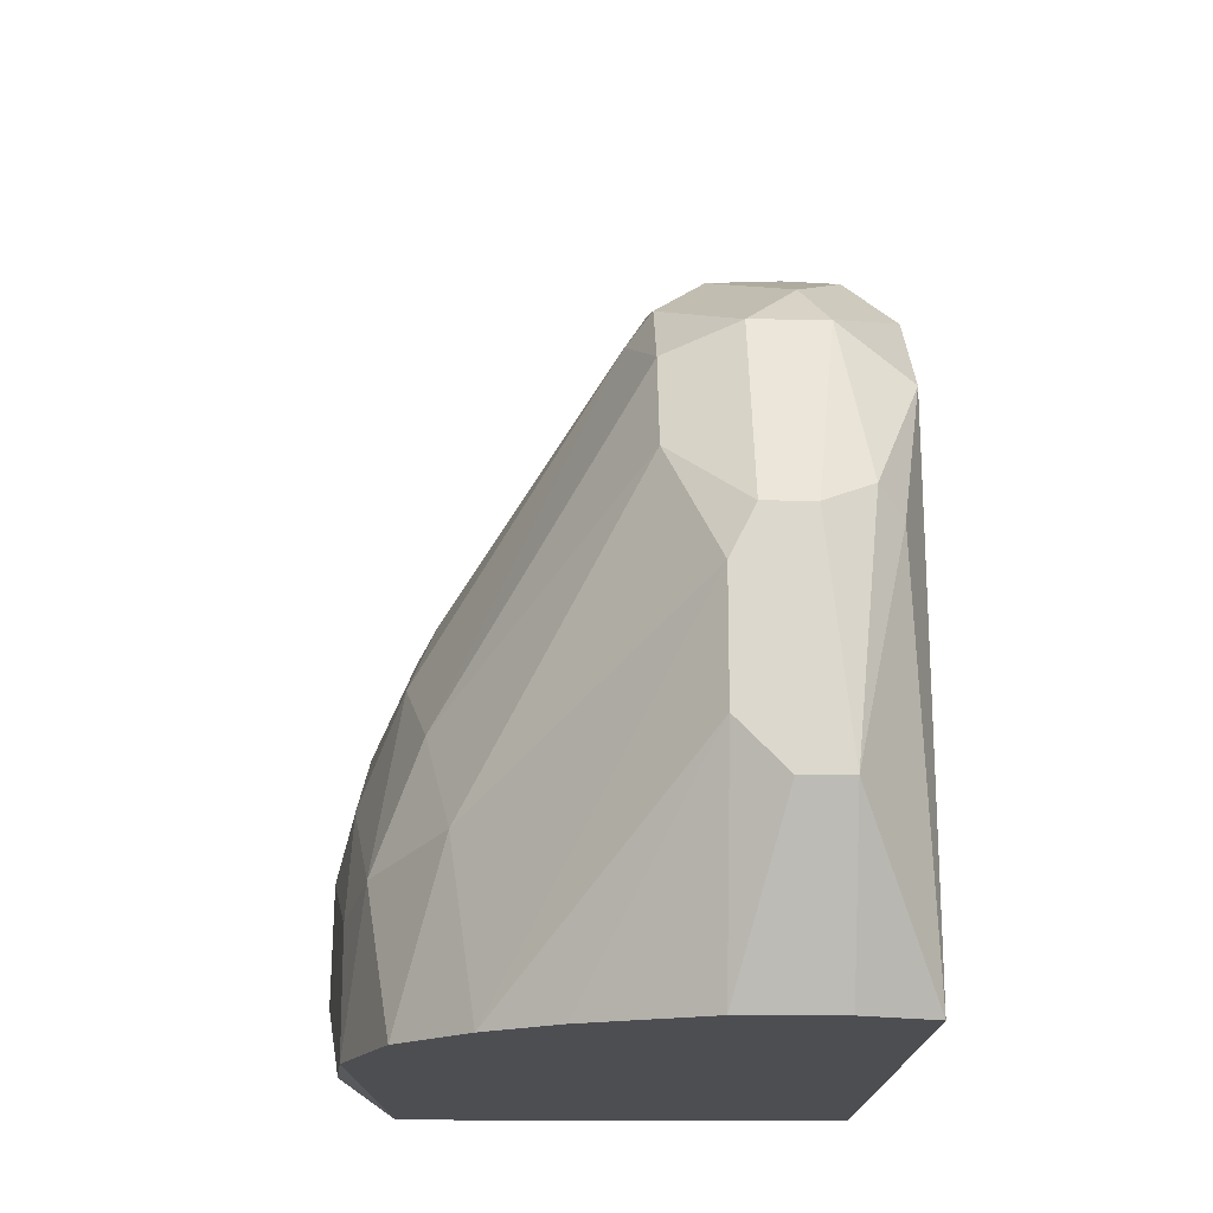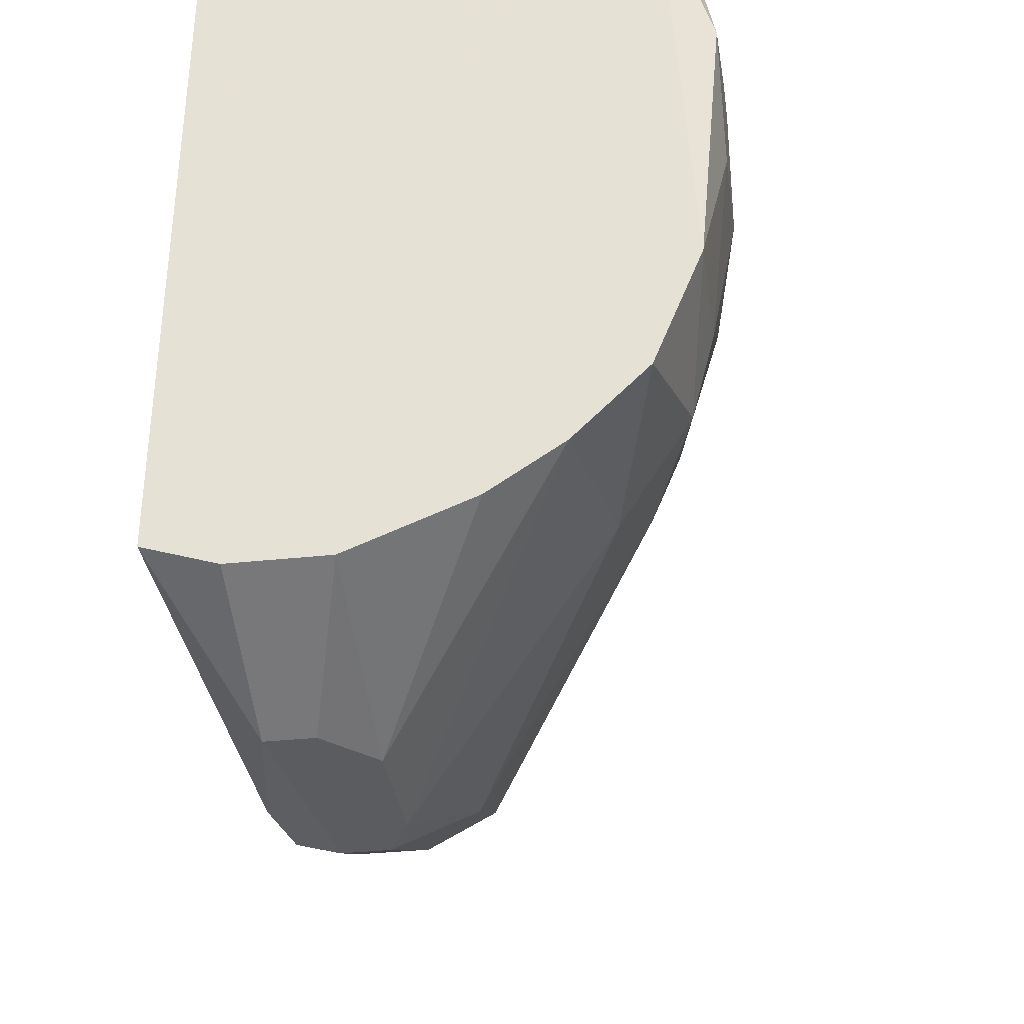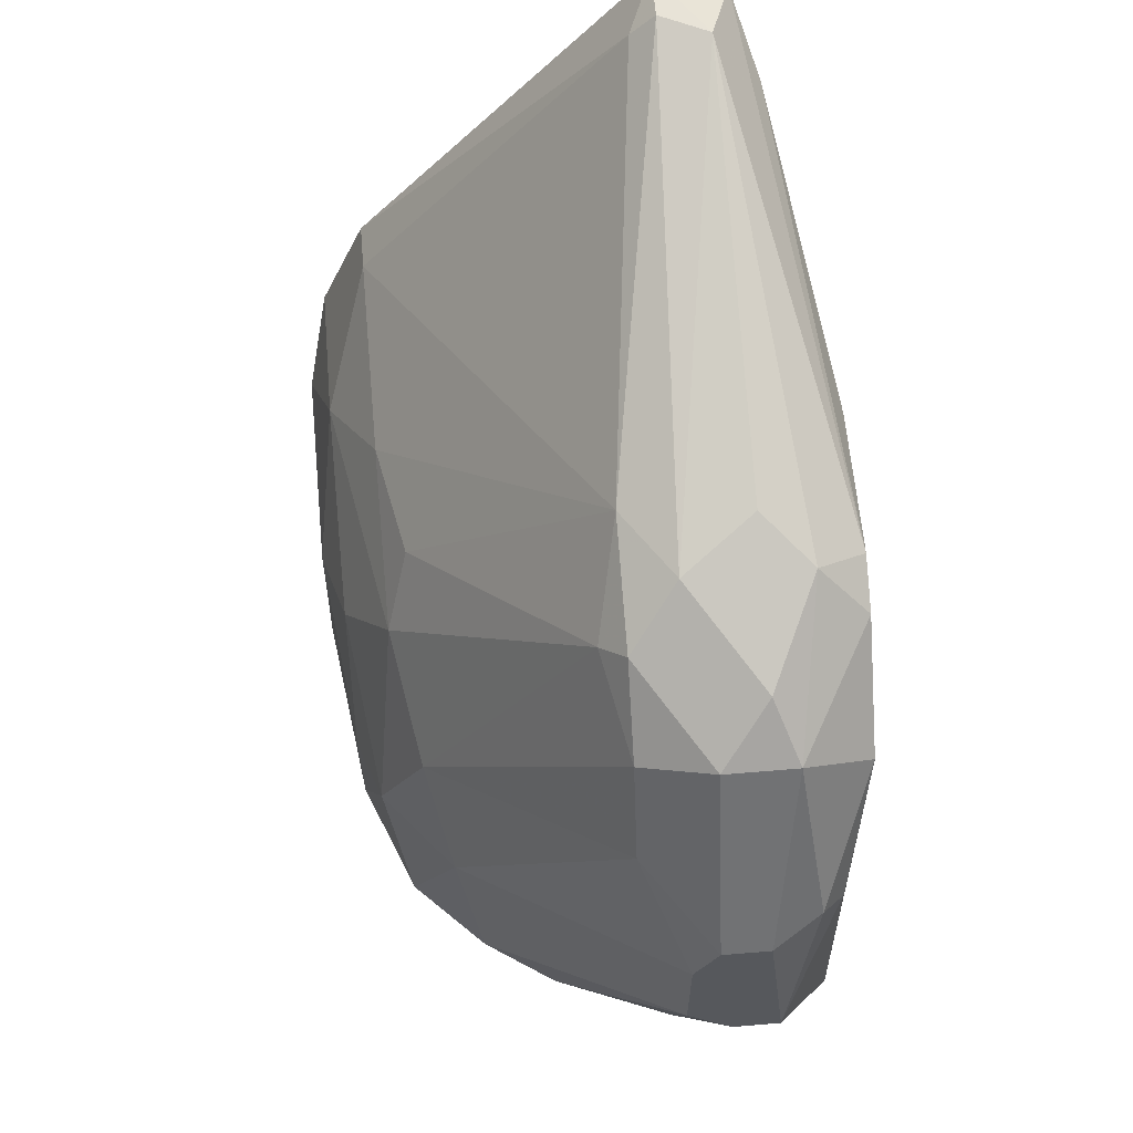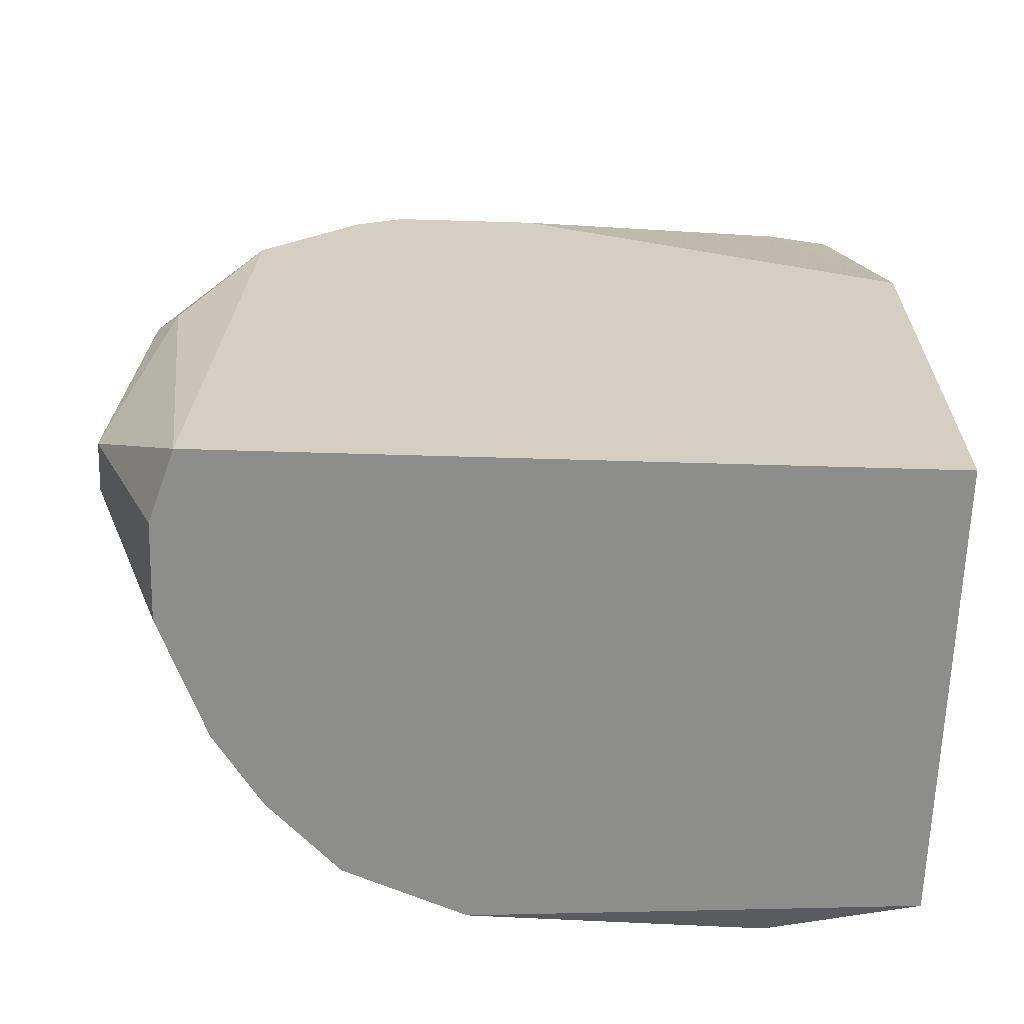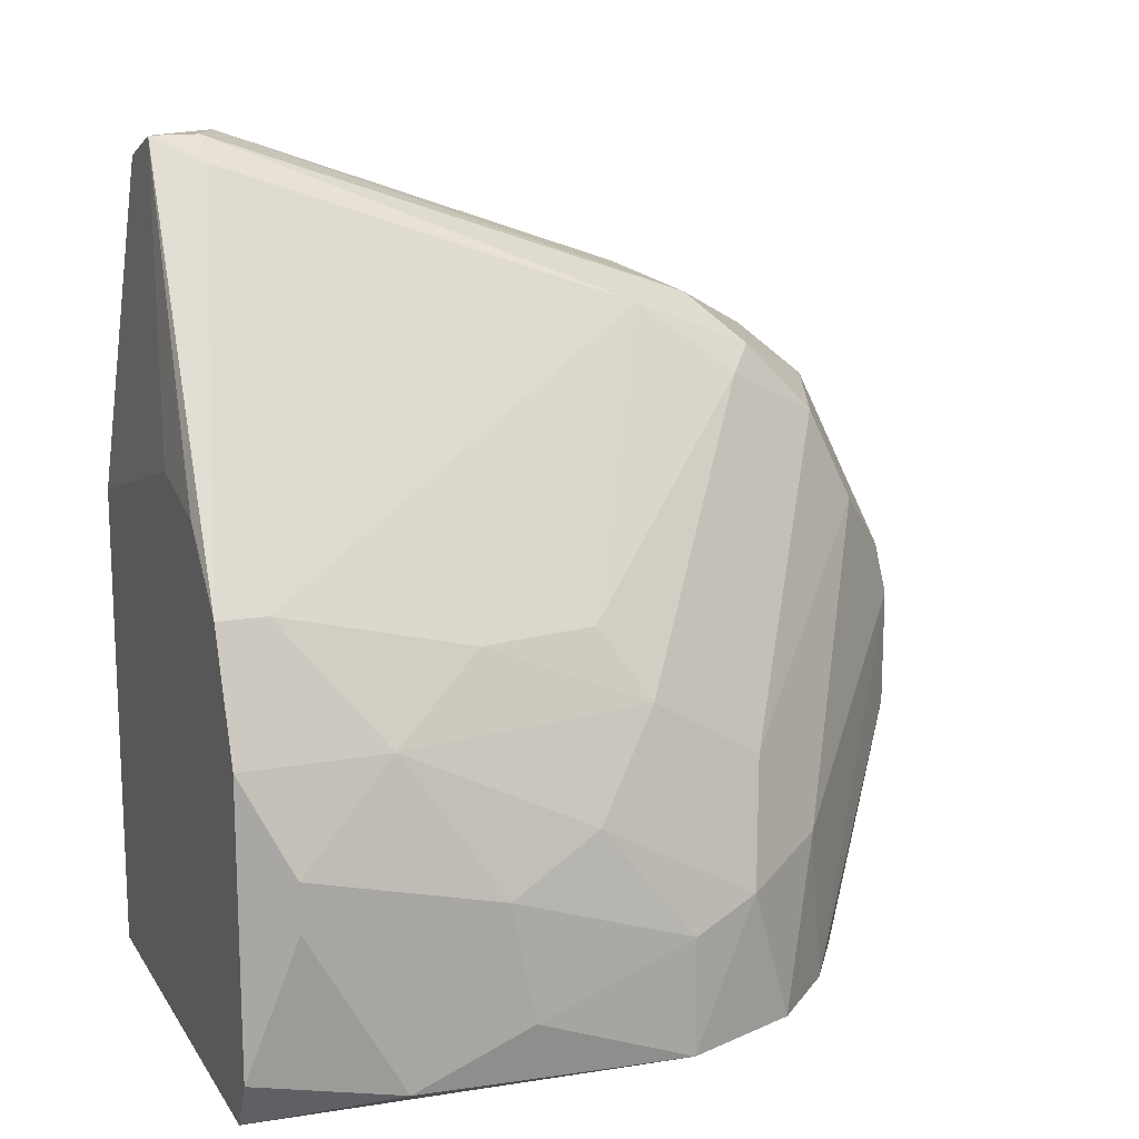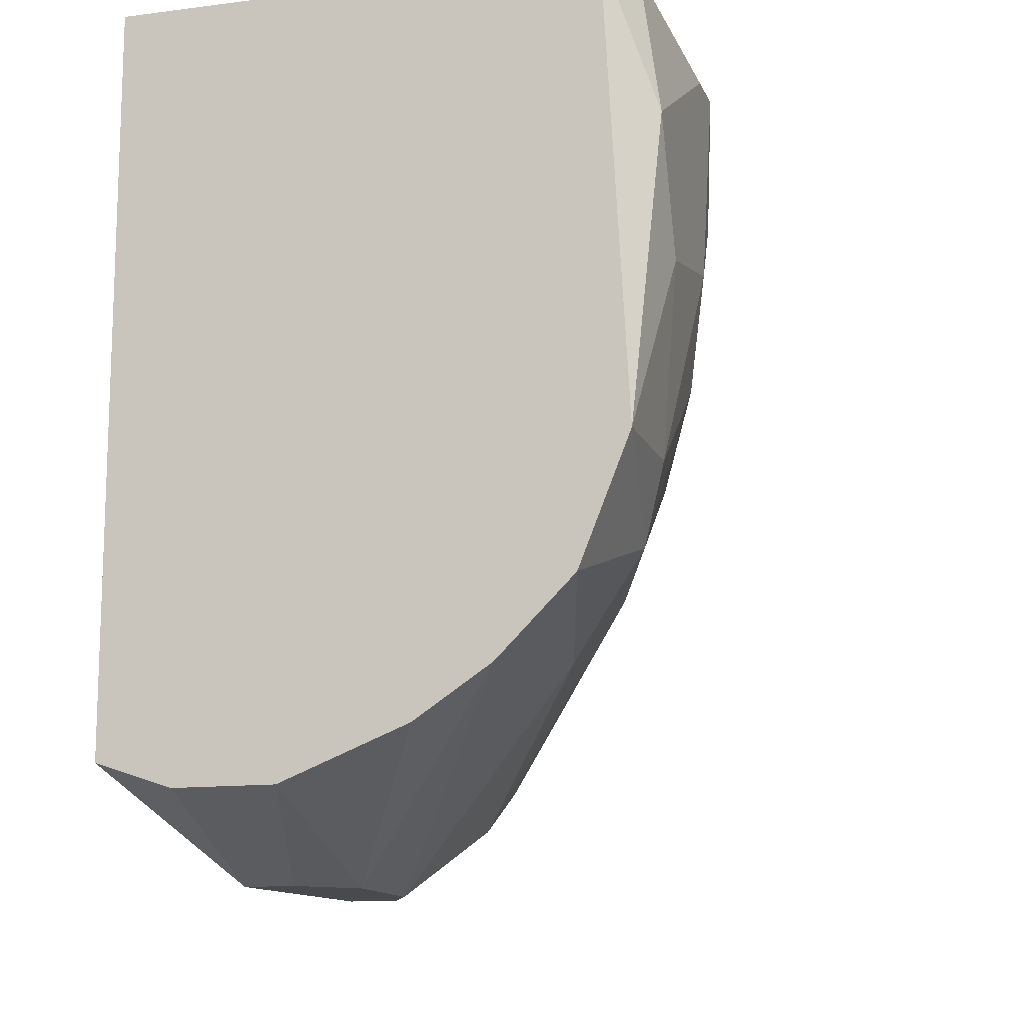
<metadata>
{"format":"obj","ext":"obj","renderer":"f3d","projection":"perspective","resolution":1024,"background":"white","views":[{"elev":-17.1,"azim":-1.2,"up":"+Z"},{"elev":-34.9,"azim":-171.8,"up":"+Y"},{"elev":61.6,"azim":-4.9,"up":"+Z"},{"elev":-64.5,"azim":88.3,"up":"+Z"},{"elev":14.6,"azim":-111.8,"up":"+Z"},{"elev":-13.1,"azim":-163.6,"up":"+Y"}]}
</metadata>
<code>
v -0.009879 -0.04212 0.02831
v -0.01667 -0.02447 0.0514
v -0.01667 -0.03397 0.04324
v 0.006408 -0.03397 0.06496
v 0.006408 -0.04347 0.02831
v 0.006408 -0.02583 0.06496
v 0.006408 -0.04212 0.05817
v 0.006408 -0.03668 0.06361
v 0.006408 -0.004107 0.02831
v 0.006408 -0.004107 0.05546
v -0.01531 -0.03804 0.03782
v -0.01939 -0.03261 0.03646
v -0.01939 -0.004107 0.02831
v 0.003692 -0.009536 0.07176
v 0.003692 -0.04754 0.0514
v 0.003692 -0.03533 0.06632
v -0.01803 -0.01768 0.0514
v -0.01803 -0.006821 0.0541
v -0.01803 -0.004107 0.0541
v -0.01803 -0.03533 0.02831
v -0.01803 -0.02718 0.04732
v -0.0221 -0.01904 0.03238
v -0.0221 -0.01768 0.03917
v -0.0221 -0.01225 0.02967
v -0.0221 -0.006821 0.04189
v -0.0221 -0.006821 0.03917
v 0.000976 -0.009536 0.07583
v 0.000976 -0.03261 0.06768
v 0.000976 -0.04076 0.06361
v 0.000976 -0.04891 0.05004
v -0.02074 -0.02854 0.02831
v -0.02074 -0.02854 0.0351
v -0.02074 -0.01225 0.04732
v -0.02074 -0.02312 0.04189
v -0.02074 -0.004107 0.04732
v -0.02074 -0.004107 0.03102
v 0.005049 -0.04619 0.05004
v -0.00174 -0.04347 0.0609
v -0.00174 -0.005462 0.07583
v -0.00174 -0.008177 0.07583
v -0.00174 -0.04891 0.05004
v 0.002333 -0.04347 0.0609
v 0.002333 -0.04483 0.02831
v 0.002333 -0.005462 0.07447
v 0.002333 -0.04891 0.03782
v -0.000383 -0.04891 0.03782
v -0.007172 -0.03668 0.06225
v -0.003099 -0.04483 0.02831
v -0.003099 -0.03533 0.06632
v -0.003099 -0.008177 0.07447
v -0.003099 -0.04891 0.04053
v -0.003099 -0.04891 0.04732
v -0.005815 -0.03804 0.06361
v -0.005815 -0.04483 0.0541
v -0.005815 -0.04212 0.05954
v -0.005815 -0.03125 0.06632
v -0.01396 -0.004107 0.05817
v -0.01396 -0.0394 0.02831
v -0.008525 -0.004107 0.05954
f 10 57 59
f 9 48 13
f 48 9 5
f 9 8 5
f 9 13 10
f 8 9 10
f 44 10 39
f 13 48 31
f 10 13 35
f 31 48 58
f 44 39 27
f 13 31 24
f 8 10 6
f 5 8 7
f 48 46 51
f 46 41 51
f 54 41 55
f 10 35 57
f 18 56 50
f 56 18 17
f 46 48 45
f 41 46 45
f 24 23 26
f 18 35 33
f 17 18 33
f 21 17 33
f 7 8 42
f 15 7 42
f 56 53 49
f 28 27 49
f 41 54 52
f 51 41 52
f 58 51 52
f 54 11 52
f 11 58 52
f 12 31 20
f 31 58 20
f 11 12 20
f 58 11 20
f 21 12 3
f 11 54 3
f 12 11 3
f 54 55 3
f 27 28 16
f 42 8 16
f 29 42 16
f 49 29 16
f 28 49 16
f 10 44 14
f 6 10 14
f 27 39 40
f 39 50 40
f 50 56 40
f 56 49 40
f 49 27 40
f 53 55 38
f 55 41 38
f 41 42 38
f 42 29 38
f 49 53 38
f 29 49 38
f 44 27 4
f 8 6 4
f 16 8 4
f 27 16 4
f 14 44 4
f 6 14 4
f 35 13 36
f 13 24 36
f 26 35 36
f 24 26 36
f 35 18 19
f 39 57 19
f 57 35 19
f 18 50 19
f 50 39 19
f 12 21 34
f 33 23 34
f 21 33 34
f 5 7 37
f 7 15 37
f 45 5 37
f 15 45 37
f 17 21 2
f 56 17 2
f 58 48 1
f 48 51 1
f 51 58 1
f 31 12 32
f 12 34 32
f 34 23 32
f 24 31 22
f 23 24 22
f 31 32 22
f 32 23 22
f 48 5 43
f 45 48 43
f 5 45 43
f 35 26 25
f 26 23 25
f 33 35 25
f 23 33 25
f 41 45 30
f 45 15 30
f 42 41 30
f 15 42 30
f 53 56 47
f 55 53 47
f 21 3 47
f 3 55 47
f 2 21 47
f 56 2 47
f 39 10 59
f 57 39 59

</code>
